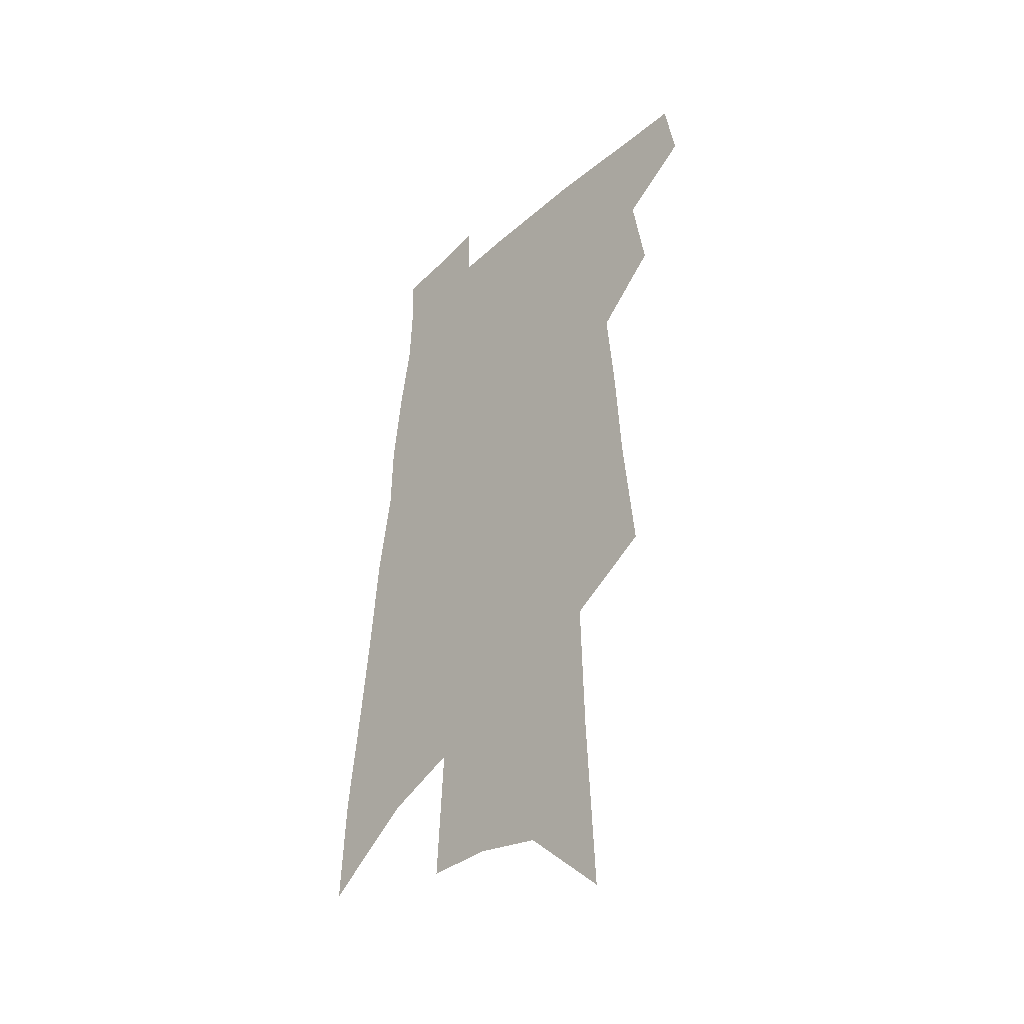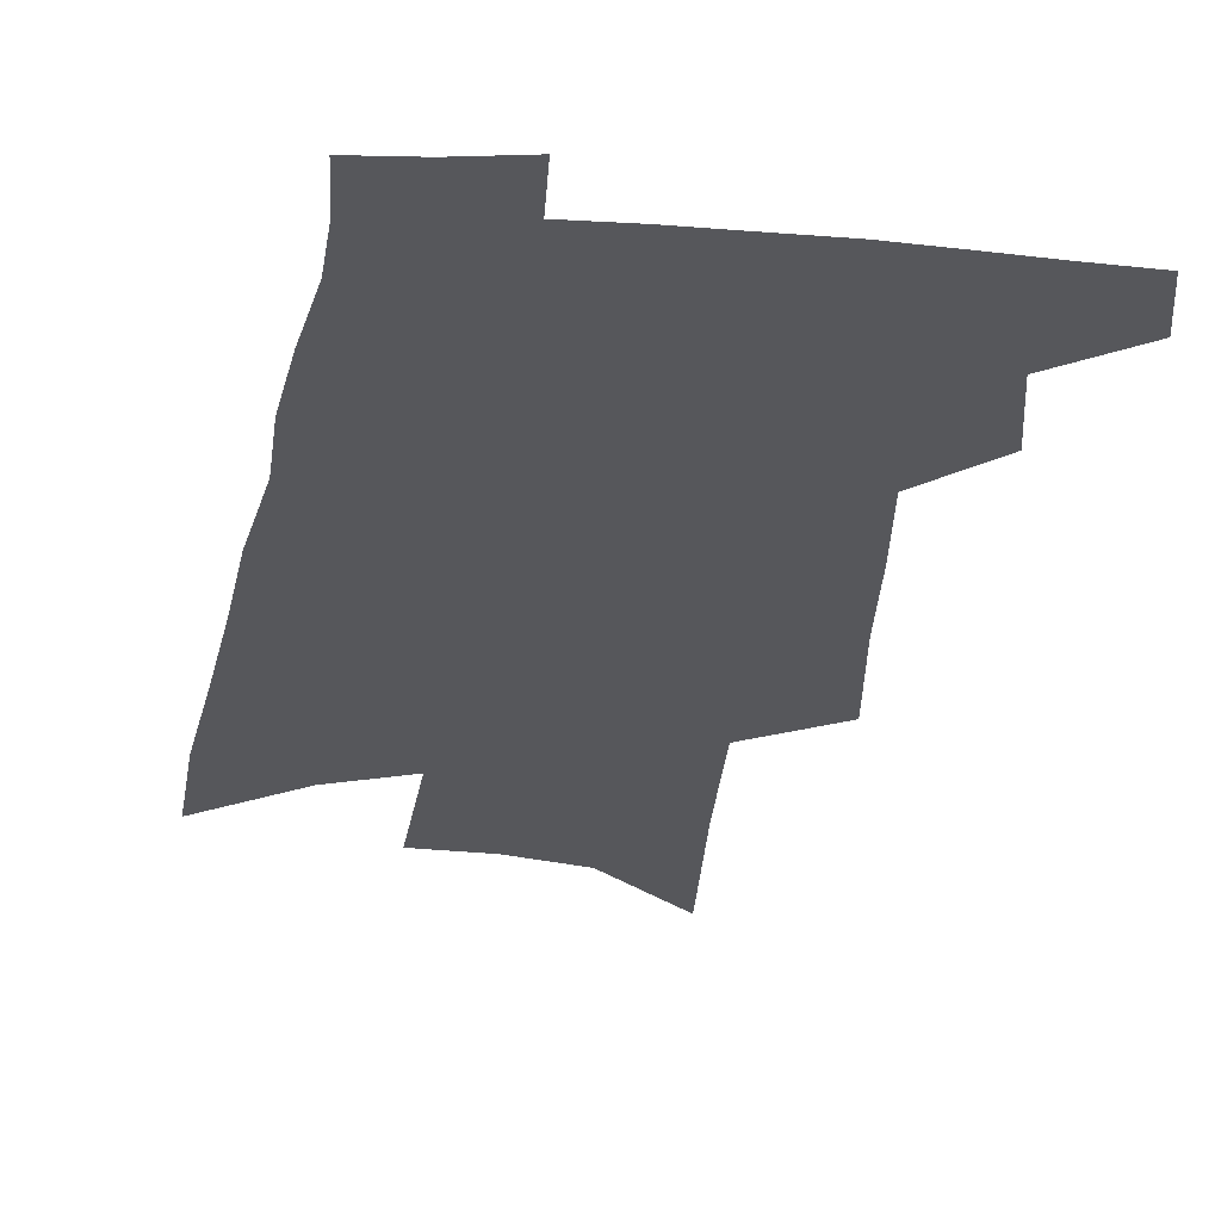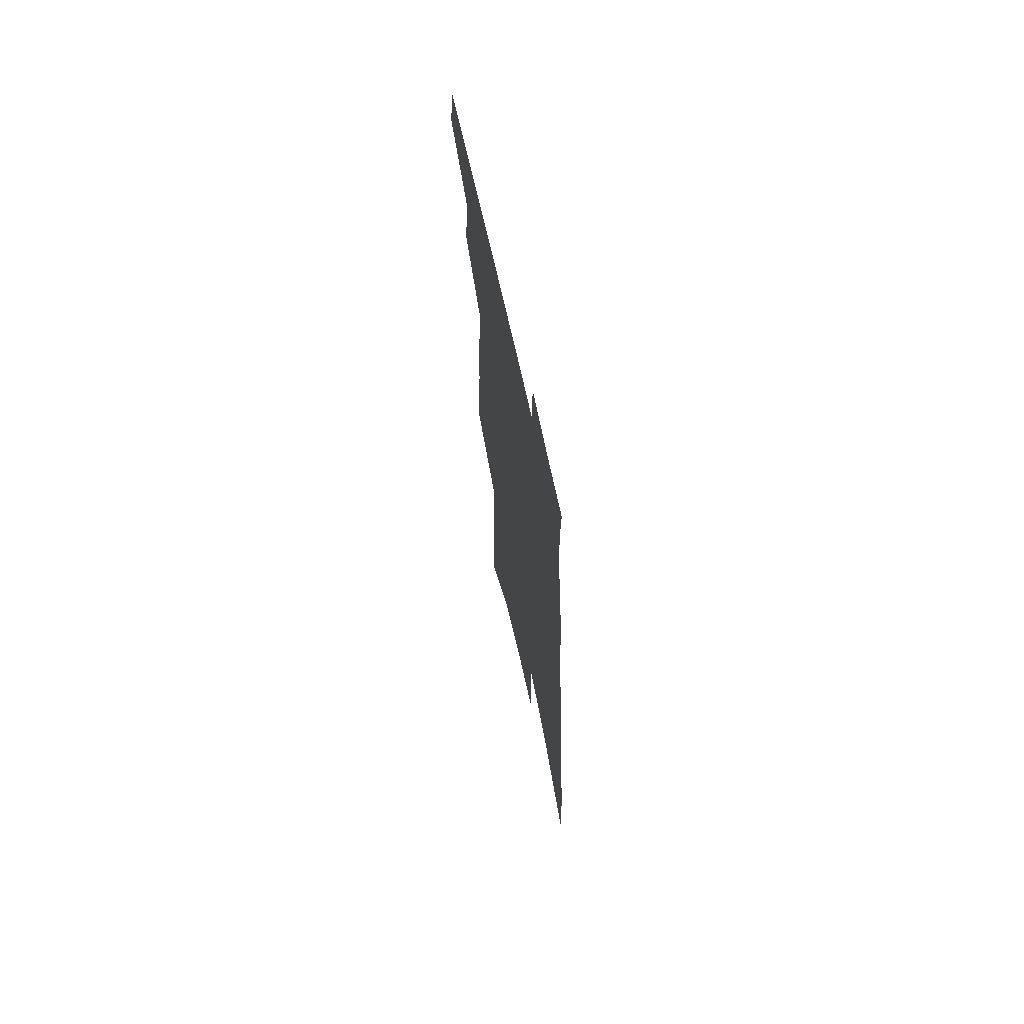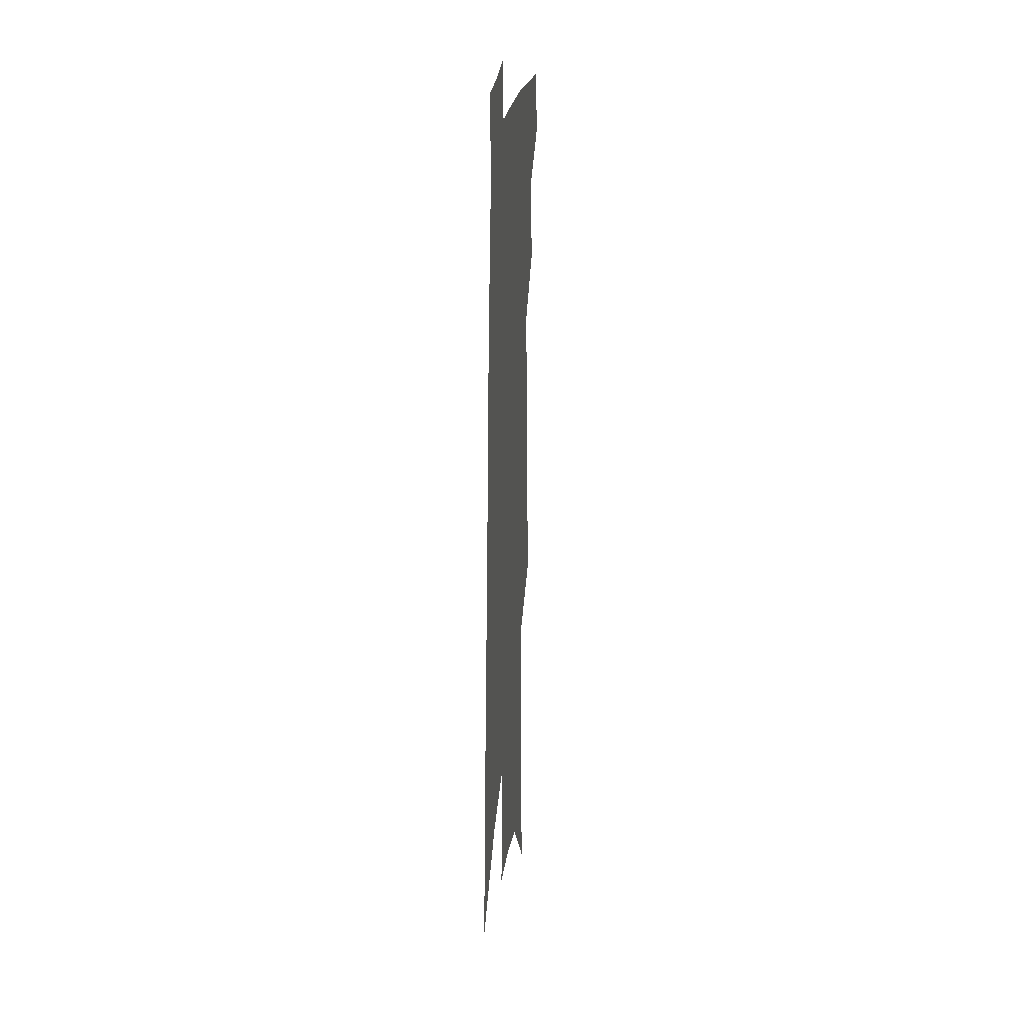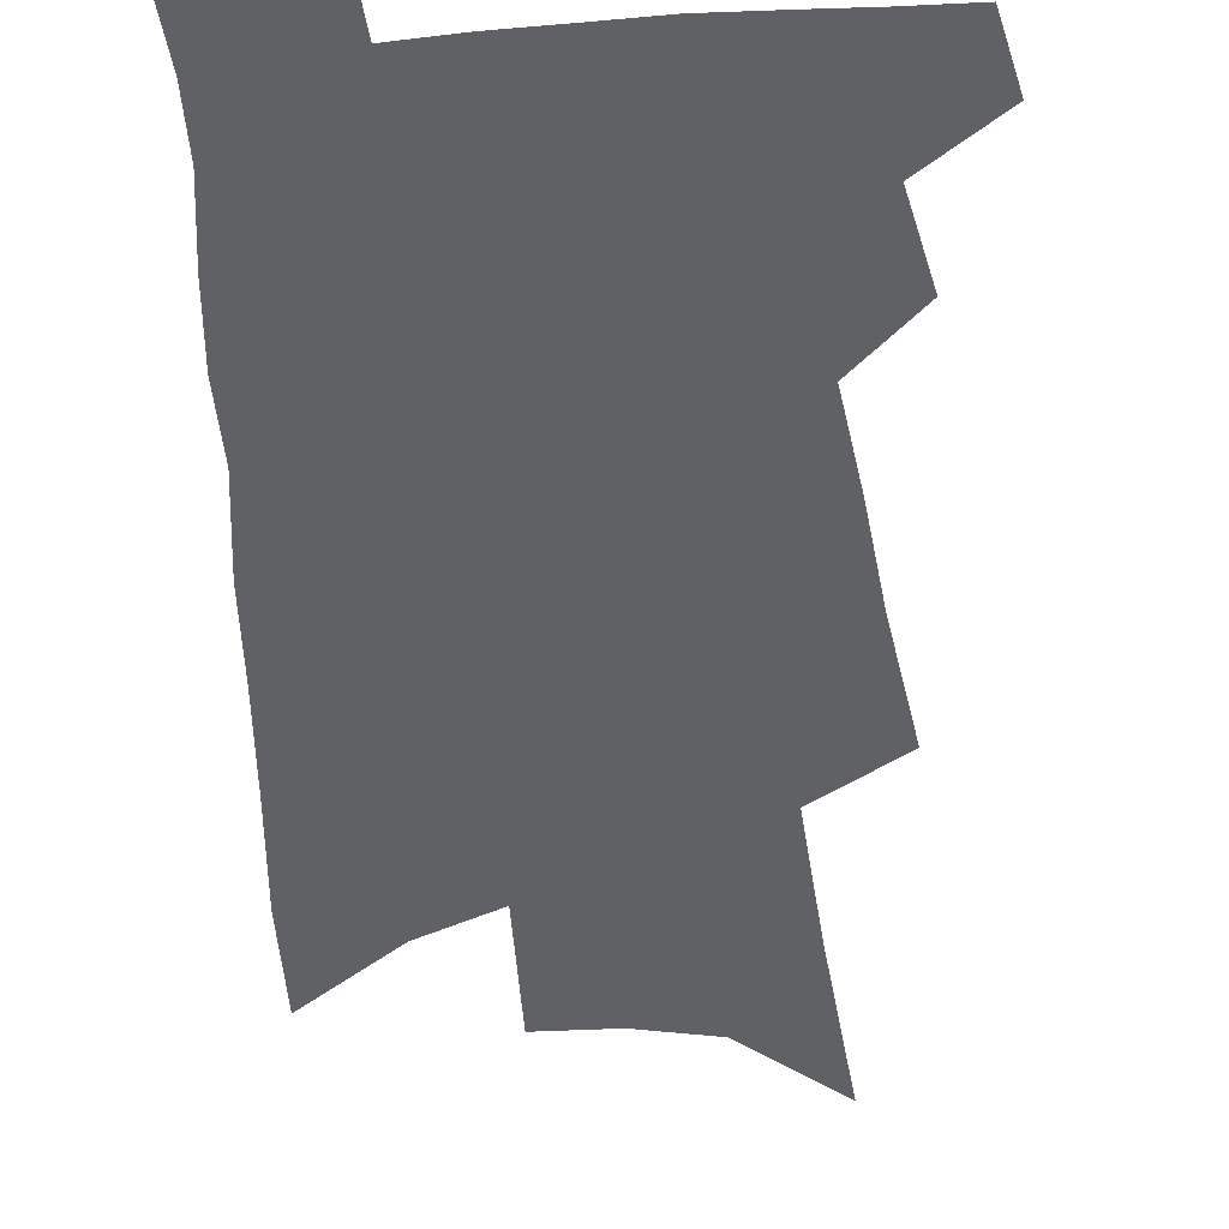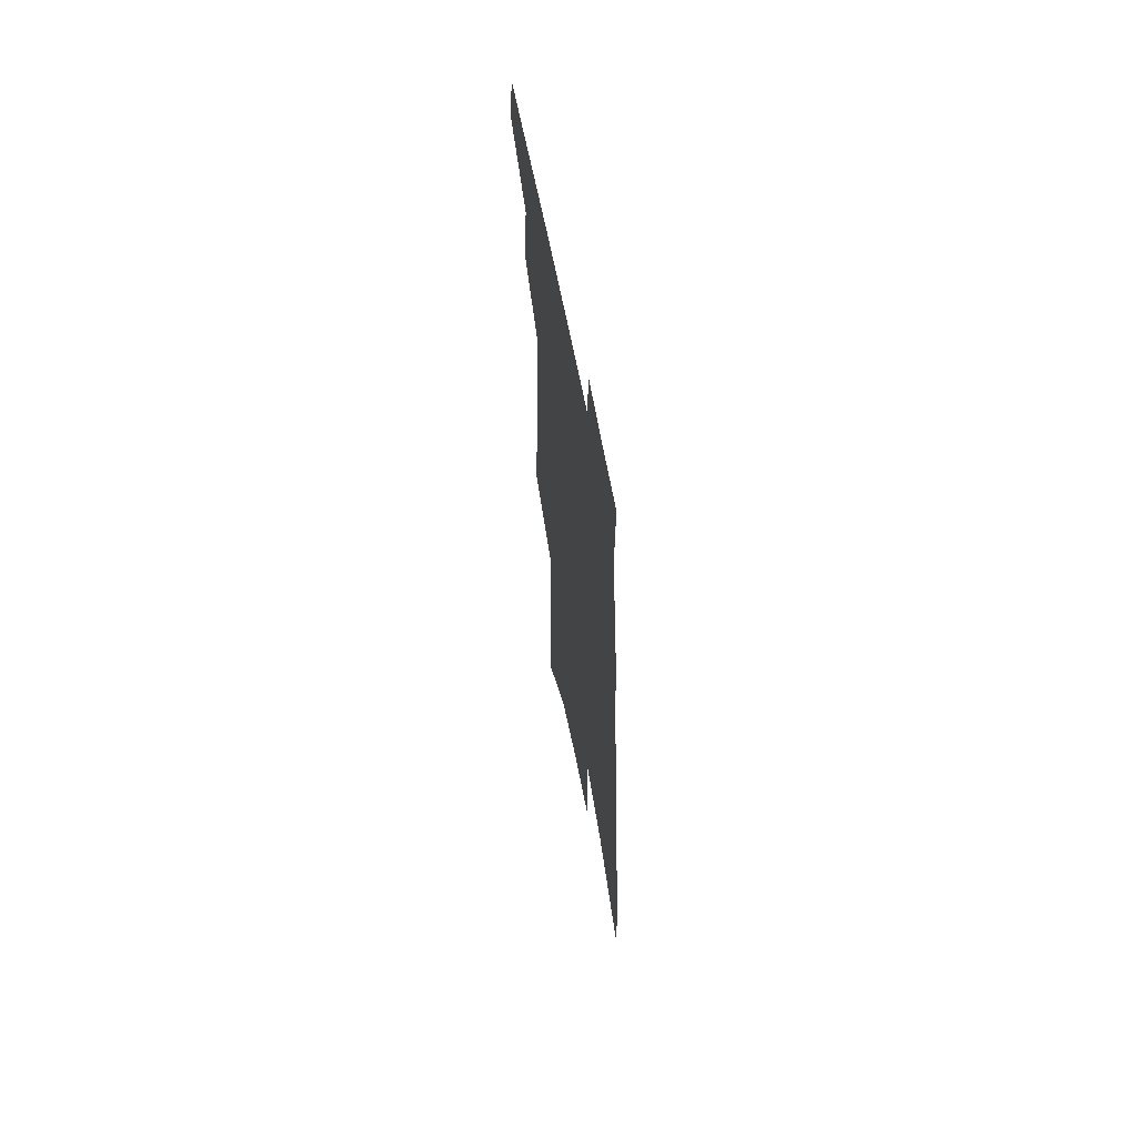
<metadata>
{"format":"obj","ext":"obj","renderer":"f3d","projection":"perspective","resolution":1024,"background":"white","views":[{"elev":-39.1,"azim":-131.5,"up":"+Y"},{"elev":-27.3,"azim":174.2,"up":"+Z"},{"elev":69.3,"azim":77.7,"up":"+Y"},{"elev":22.2,"azim":95.9,"up":"+Y"},{"elev":-47.3,"azim":-172.9,"up":"+Z"},{"elev":64.1,"azim":79.3,"up":"+Y"}]}
</metadata>
<code>
v 531.6 427.7 0
v 535.5 448.9 0
v 549.5 385.7 0
v 554.1 412.7 0
v 554.6 432.2 0
v 553.6 450.2 0
v 560.5 267.4 0
v 564.7 306.7 0
v 566.8 338.2 0
v 569.6 367.7 0
v 570.5 390.9 0
v 573.5 415.1 0
v 573.3 433.7 0
v 571.6 451.8 0
v 582.8 153.5 0
v 585.6 209.4 0
v 586.8 252.5 0
v 587.9 288.8 0
v 589.1 321.5 0
v 589.6 348.9 0
v 590.6 374.5 0
v 591.8 397.6 0
v 592 417.1 0
v 592 435 0
v 589.9 453.3 0
v 609.9 179.7 0
v 609.9 227.2 0
v 608.9 262.3 0
v 609.1 297.9 0
v 608.9 326.2 0
v 608.9 352.7 0
v 609.1 376.9 0
v 609.5 399.3 0
v 609.5 417.8 0
v 609.4 435.9 0
v 608.6 453.7 0
v 632.8 185.7 0
v 631.3 233 0
v 629.7 267.7 0
v 628.7 298 0
v 627.9 328.4 0
v 627.4 354.6 0
v 627 378.5 0
v 626.8 399.8 0
v 626.9 418.3 0
v 627 436.5 0
v 626.6 454.1 0
v 655.5 187.2 0
v 653 229.6 0
v 650.5 265.8 0
v 648.4 298.2 0
v 647.1 325.8 0
v 646 352.6 0
v 645 376.6 0
v 644.3 398.5 0
v 644.2 418 0
v 644.2 436.6 0
v 644.8 453.9 0
v 645.5 472.6 0
v 676.9 220.8 0
v 673.5 257.2 0
v 670.3 290.5 0
v 667.2 321.4 0
v 666.9 346 0
v 664.4 372.2 0
v 663.2 394.8 0
v 662.1 415.9 0
v 661.4 435.7 0
v 661.9 453 0
v 663.7 470 0
v 707.1 200 0
v 705.1 234.4 0
v 700.6 270.1 0
v 696.9 302.5 0
v 694.1 331.3 0
v 689.2 361 0
v 688.5 384 0
v 685.4 407.9 0
v 681.3 431.9 0
v 680.3 451.1 0
v 681 468.8 0
f 4 5 1
f 1 5 2
f 5 6 2
f 10 11 3
f 3 11 4
f 11 12 4
f 4 12 5
f 12 13 5
f 5 13 6
f 13 14 6
f 17 18 7
f 7 18 8
f 18 19 8
f 8 19 9
f 19 20 9
f 9 20 10
f 20 21 10
f 10 21 11
f 21 22 11
f 11 22 12
f 22 23 12
f 12 23 13
f 23 24 13
f 13 24 14
f 24 25 14
f 15 26 16
f 26 27 16
f 16 27 17
f 27 28 17
f 17 28 18
f 28 29 18
f 18 29 19
f 29 30 19
f 19 30 20
f 30 31 20
f 20 31 21
f 31 32 21
f 21 32 22
f 32 33 22
f 22 33 23
f 33 34 23
f 23 34 24
f 34 35 24
f 24 35 25
f 35 36 25
f 26 37 27
f 37 38 27
f 27 38 28
f 38 39 28
f 28 39 29
f 39 40 29
f 29 40 30
f 40 41 30
f 30 41 31
f 41 42 31
f 31 42 32
f 42 43 32
f 32 43 33
f 43 44 33
f 33 44 34
f 44 45 34
f 34 45 35
f 45 46 35
f 35 46 36
f 46 47 36
f 37 48 38
f 48 49 38
f 38 49 39
f 49 50 39
f 39 50 40
f 50 51 40
f 40 51 41
f 51 52 41
f 41 52 42
f 52 53 42
f 42 53 43
f 53 54 43
f 43 54 44
f 54 55 44
f 44 55 45
f 55 56 45
f 45 56 46
f 56 57 46
f 46 57 47
f 57 58 47
f 49 60 50
f 60 61 50
f 50 61 51
f 61 62 51
f 51 62 52
f 62 63 52
f 52 63 53
f 63 64 53
f 53 64 54
f 64 65 54
f 54 65 55
f 65 66 55
f 55 66 56
f 66 67 56
f 56 67 57
f 67 68 57
f 57 68 58
f 68 69 58
f 58 69 59
f 69 70 59
f 60 71 61
f 71 72 61
f 61 72 62
f 72 73 62
f 62 73 63
f 73 74 63
f 63 74 64
f 74 75 64
f 64 75 65
f 75 76 65
f 65 76 66
f 76 77 66
f 66 77 67
f 77 78 67
f 67 78 68
f 78 79 68
f 68 79 69
f 79 80 69
f 69 80 70
f 80 81 70

</code>
